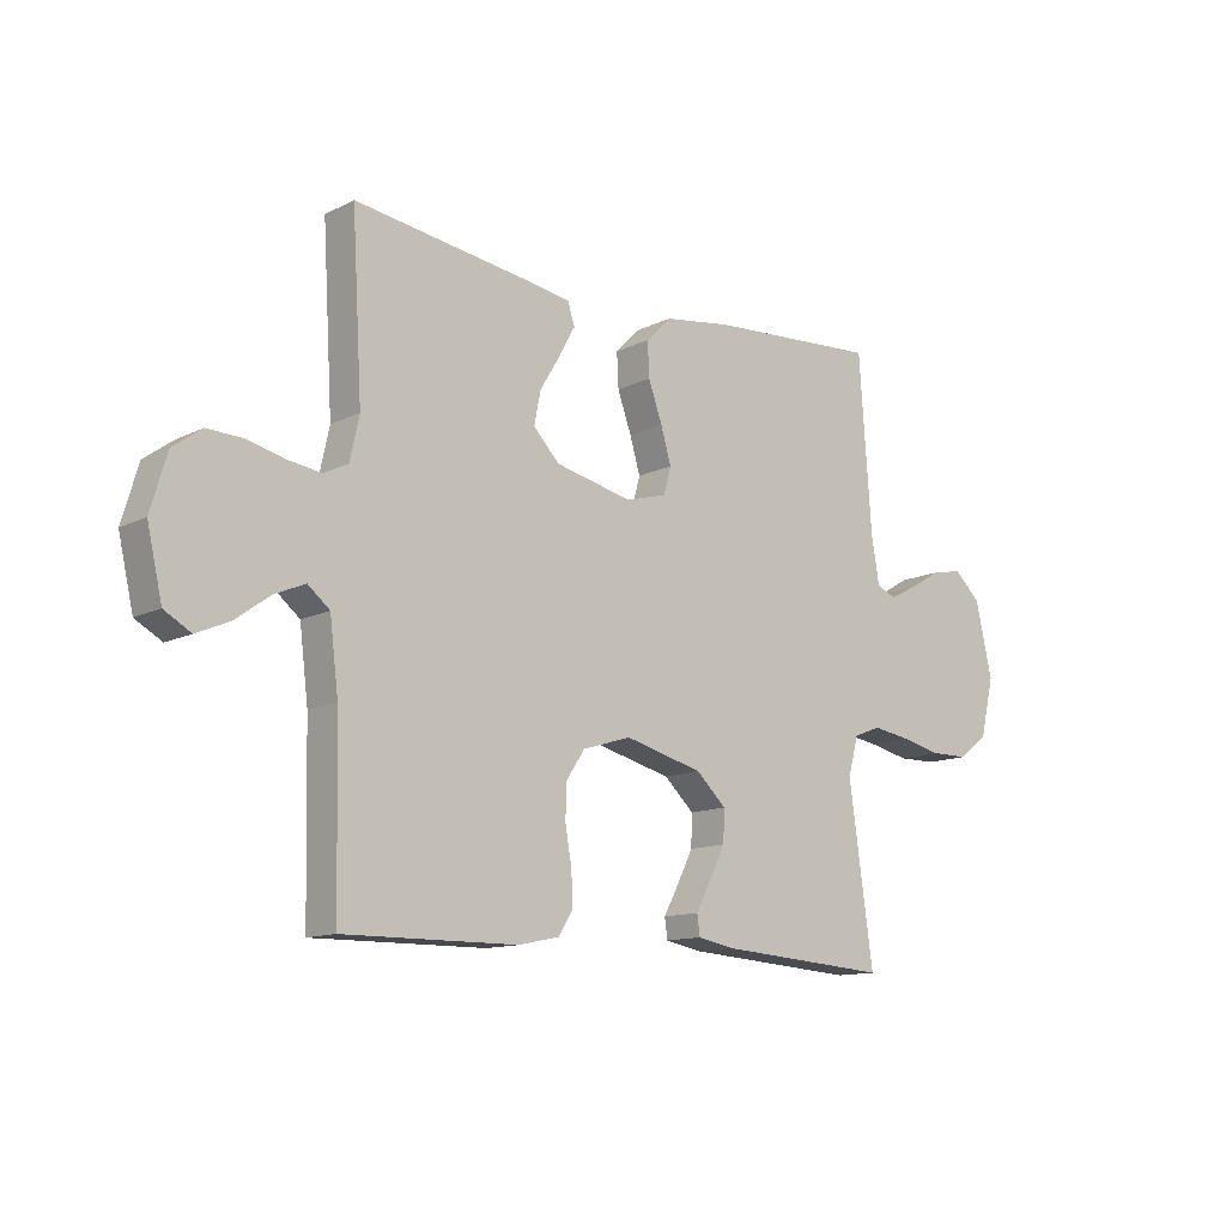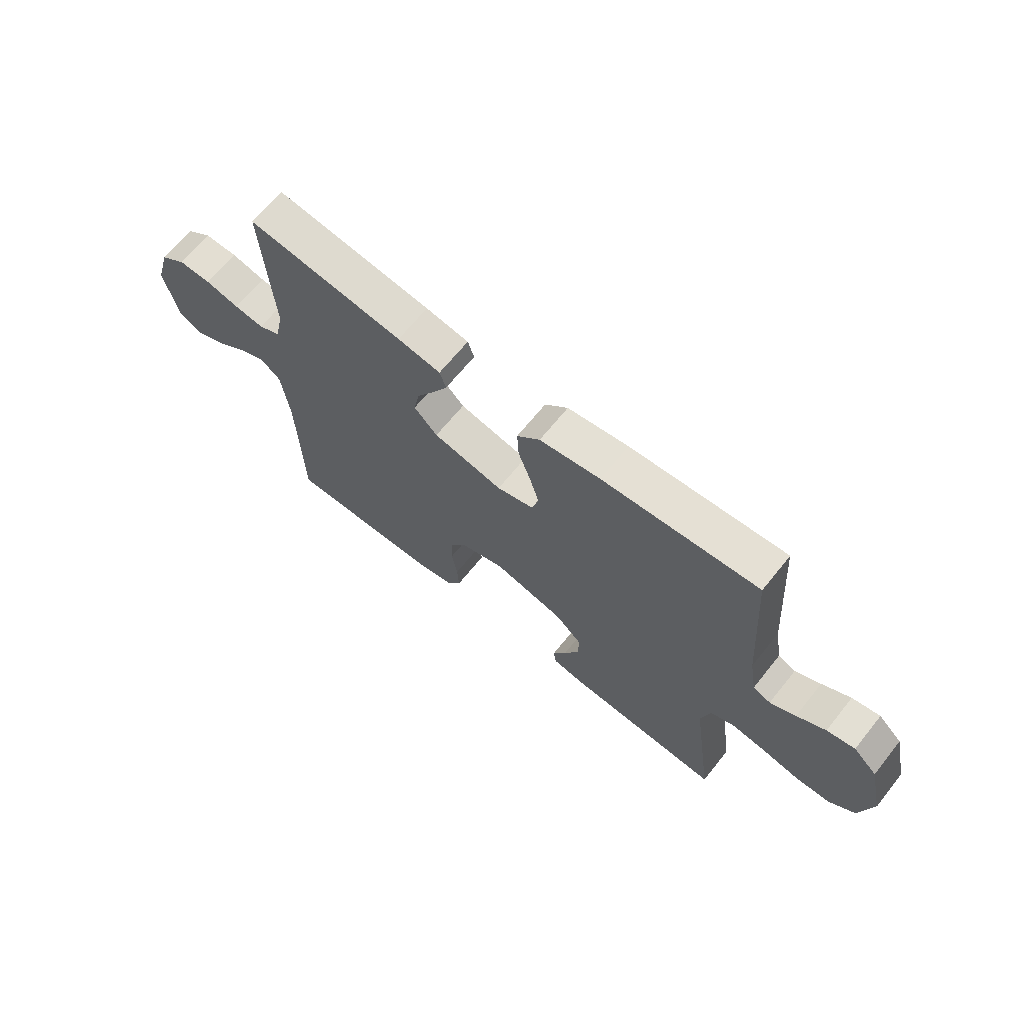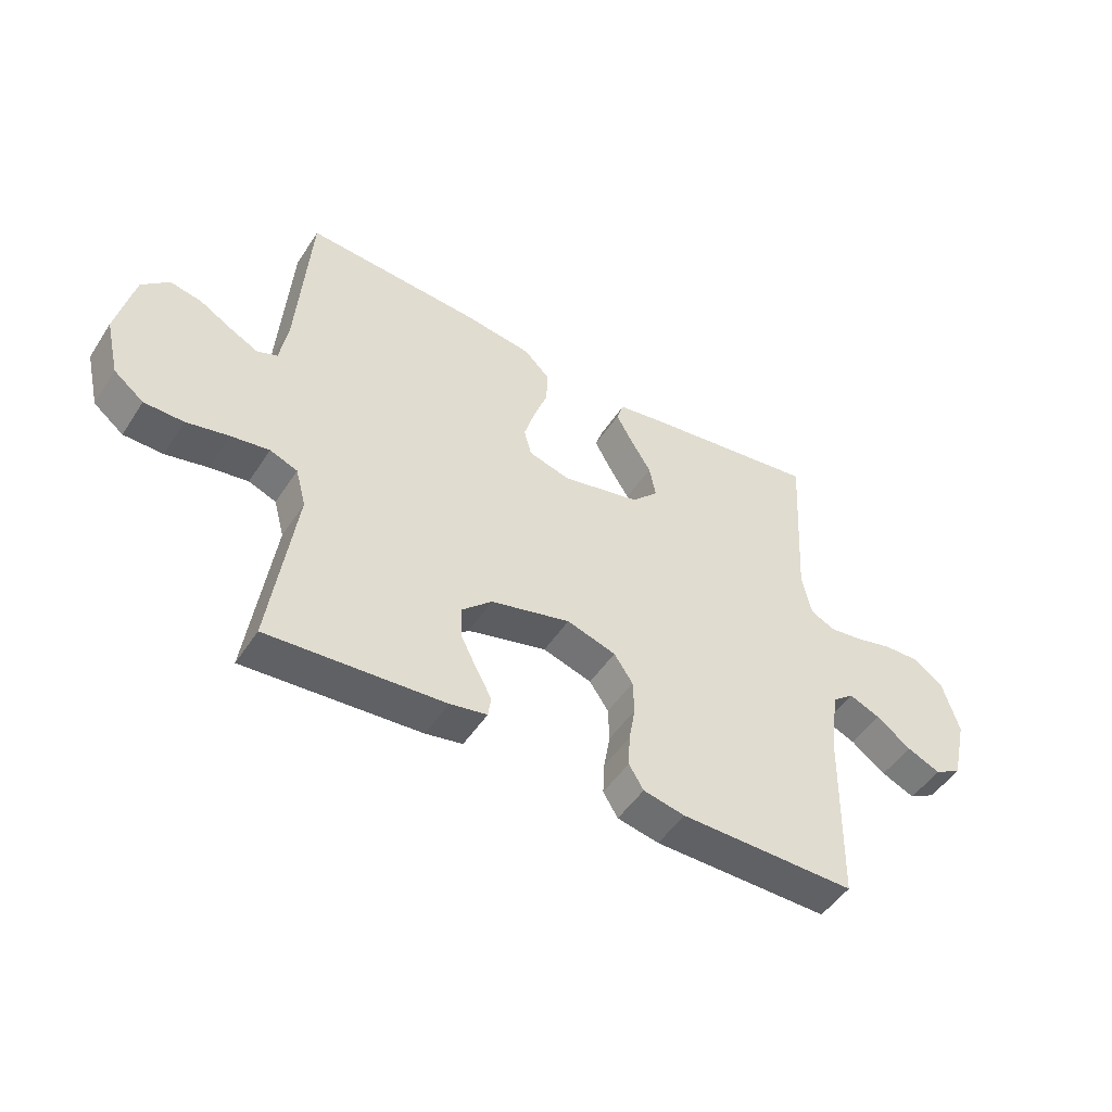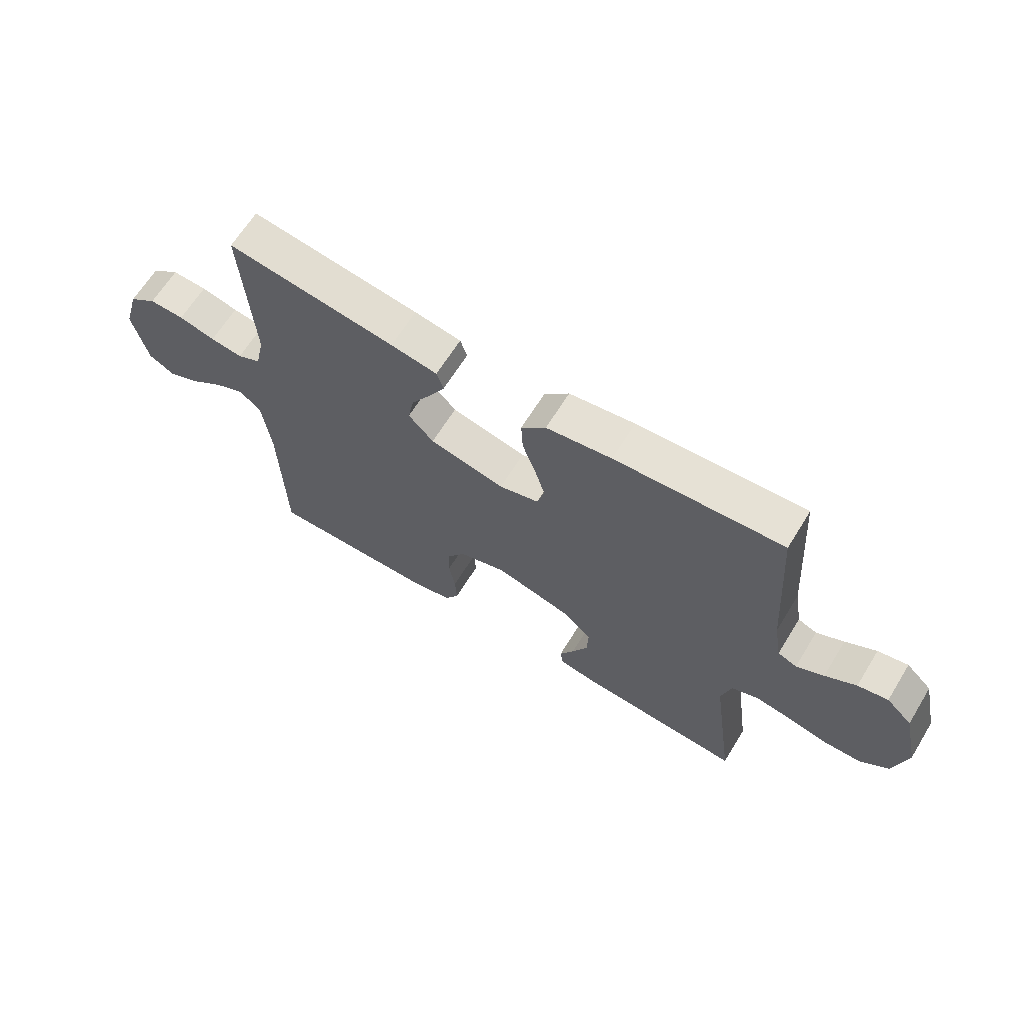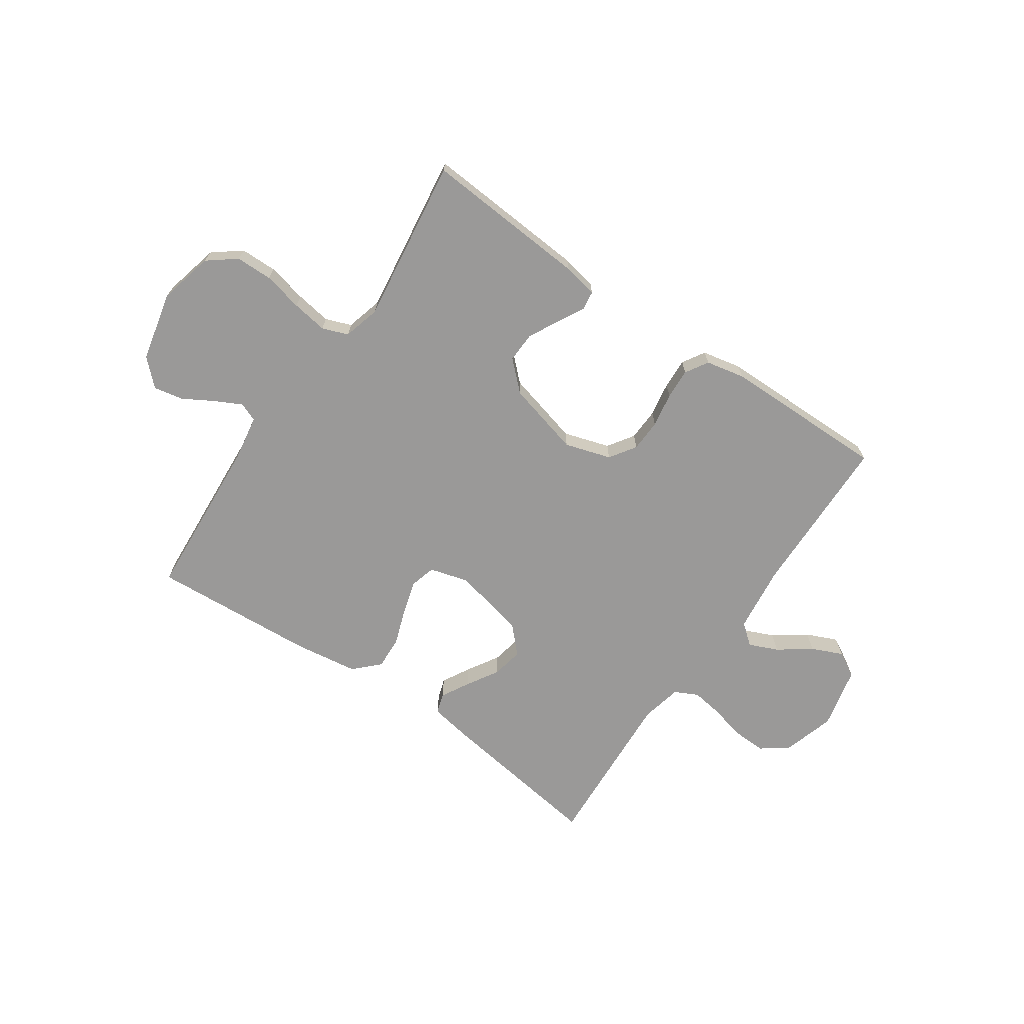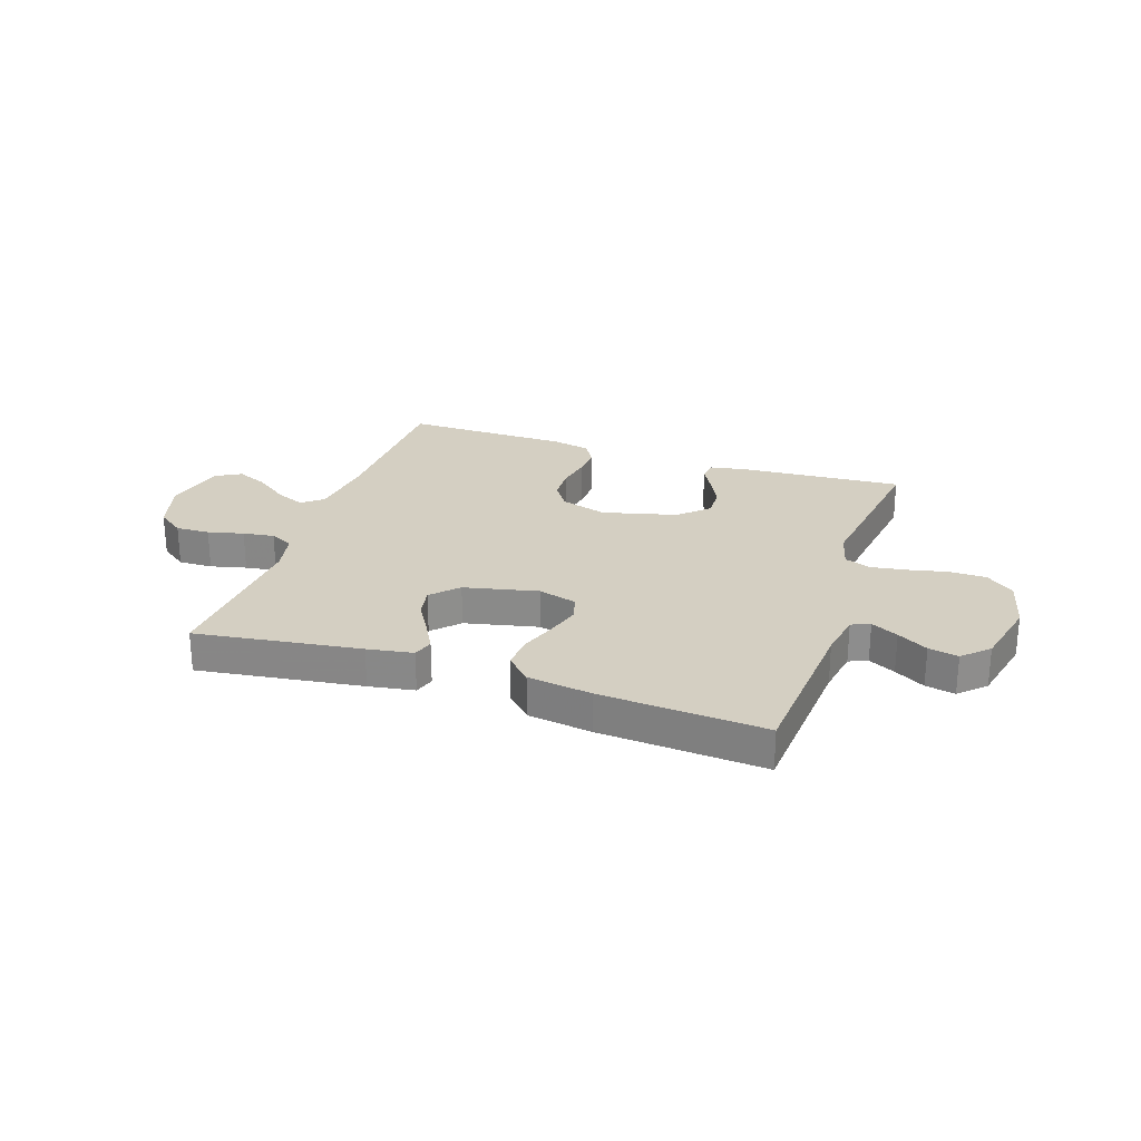
<metadata>
{"format":"obj","ext":"obj","renderer":"f3d","projection":"perspective","resolution":1024,"background":"white","views":[{"elev":-12.5,"azim":-41.1,"up":"+Z"},{"elev":66.7,"azim":38.8,"up":"+Z"},{"elev":-49.4,"azim":148.1,"up":"+Z"},{"elev":65.0,"azim":31.6,"up":"+Z"},{"elev":-69.1,"azim":145.4,"up":"+Y"},{"elev":25.7,"azim":18.7,"up":"+Y"}]}
</metadata>
<code>
v 0.5 0.07 -0.5
v 0.2 0.07 -0.479
v 0.137 0.07 -0.467
v 0.132 0.07 -0.432
v 0.158 0.07 -0.384
v 0.186 0.07 -0.328
v 0.188 0.07 -0.273
v 0.136 0.07 -0.224
v 0 0.07 -0.189
v -0.084 0.07 -0.215
v -0.116 0.07 -0.263
v -0.118 0.07 -0.322
v -0.107 0.07 -0.385
v -0.104 0.07 -0.441
v -0.129 0.07 -0.482
v -0.2 0.07 -0.497
v -0.5 0.07 -0.5
v -0.507 0.07 -0.2
v -0.522 0.07 -0.079
v -0.56 0.07 -0.048
v -0.613 0.07 -0.071
v -0.672 0.07 -0.114
v -0.729 0.07 -0.139
v -0.775 0.07 -0.113
v -0.801 0.07 0
v -0.773 0.07 0.095
v -0.724 0.07 0.131
v -0.662 0.07 0.129
v -0.597 0.07 0.113
v -0.54 0.07 0.105
v -0.498 0.07 0.126
v -0.482 0.07 0.2
v -0.5 0.07 0.5
v -0.2 0.07 0.458
v -0.117 0.07 0.444
v -0.105 0.07 0.407
v -0.133 0.07 0.356
v -0.168 0.07 0.298
v -0.179 0.07 0.241
v -0.134 0.07 0.194
v 0 0.07 0.164
v 0.071 0.07 0.184
v 0.084 0.07 0.231
v 0.066 0.07 0.292
v 0.042 0.07 0.359
v 0.039 0.07 0.419
v 0.083 0.07 0.463
v 0.2 0.07 0.48
v 0.5 0.07 0.5
v 0.521 0.07 0.2
v 0.535 0.07 0.117
v 0.569 0.07 0.103
v 0.618 0.07 0.128
v 0.673 0.07 0.16
v 0.727 0.07 0.171
v 0.773 0.07 0.127
v 0.802 0.07 0
v 0.778 0.07 -0.1
v 0.727 0.07 -0.14
v 0.66 0.07 -0.141
v 0.588 0.07 -0.125
v 0.523 0.07 -0.115
v 0.476 0.07 -0.133
v 0.458 0.07 -0.2
v 0.5 0 -0.5
v 0.2 0 -0.479
v 0.137 0 -0.467
v 0.132 0 -0.432
v 0.158 0 -0.384
v 0.186 0 -0.328
v 0.188 0 -0.273
v 0.136 0 -0.224
v 0 0 -0.189
v -0.084 0 -0.215
v -0.116 0 -0.263
v -0.118 0 -0.322
v -0.107 0 -0.385
v -0.104 0 -0.441
v -0.129 0 -0.482
v -0.2 0 -0.497
v -0.5 0 -0.5
v -0.507 0 -0.2
v -0.522 0 -0.079
v -0.56 0 -0.048
v -0.613 0 -0.071
v -0.672 0 -0.114
v -0.729 0 -0.139
v -0.775 0 -0.113
v -0.801 0 0
v -0.773 0 0.095
v -0.724 0 0.131
v -0.662 0 0.129
v -0.597 0 0.113
v -0.54 0 0.105
v -0.498 0 0.126
v -0.482 0 0.2
v -0.5 0 0.5
v -0.2 0 0.458
v -0.117 0 0.444
v -0.105 0 0.407
v -0.133 0 0.356
v -0.168 0 0.298
v -0.179 0 0.241
v -0.134 0 0.194
v 0 0 0.164
v 0.071 0 0.184
v 0.084 0 0.231
v 0.066 0 0.292
v 0.042 0 0.359
v 0.039 0 0.419
v 0.083 0 0.463
v 0.2 0 0.48
v 0.5 0 0.5
v 0.521 0 0.2
v 0.535 0 0.117
v 0.569 0 0.103
v 0.618 0 0.128
v 0.673 0 0.16
v 0.727 0 0.171
v 0.773 0 0.127
v 0.802 0 0
v 0.778 0 -0.1
v 0.727 0 -0.14
v 0.66 0 -0.141
v 0.588 0 -0.125
v 0.523 0 -0.115
v 0.476 0 -0.133
v 0.458 0 -0.2
f 58 59 60 61
f 58 61 62
f 57 58 62
f 56 57 62 63
f 53 54 55 56
f 52 53 56 63
f 47 48 49 50
f 47 50 51
f 44 45 46 47
f 43 44 47 51
f 42 43 51 52
f 35 36 37 38
f 33 34 35 38
f 32 33 38 39
f 31 32 39 40
f 26 27 28 29
f 26 29 30
f 25 26 30
f 24 25 30
f 21 22 23 24
f 20 21 24 30
f 19 20 30 31
f 15 16 17 18
f 12 13 14 15
f 11 12 15 18
f 10 11 18 19
f 2 3 4 5
f 64 1 2 5
f 63 64 5 6
f 41 42 52 63
f 9 10 19 31
f 8 9 31 40
f 7 8 40 41
f 63 6 7
f 7 41 63
f 125 124 123 122
f 126 125 122
f 126 122 121
f 127 126 121 120
f 120 119 118 117
f 127 120 117 116
f 114 113 112 111
f 115 114 111
f 111 110 109 108
f 115 111 108 107
f 116 115 107 106
f 102 101 100 99
f 102 99 98 97
f 103 102 97 96
f 104 103 96 95
f 93 92 91 90
f 94 93 90
f 94 90 89
f 94 89 88
f 88 87 86 85
f 94 88 85 84
f 95 94 84 83
f 82 81 80 79
f 79 78 77 76
f 82 79 76 75
f 83 82 75 74
f 69 68 67 66
f 69 66 65 128
f 70 69 128 127
f 127 116 106 105
f 95 83 74 73
f 104 95 73 72
f 105 104 72 71
f 71 70 127
f 127 105 71
f 1 65 66 2
f 2 66 67 3
f 3 67 68 4
f 4 68 69 5
f 5 69 70 6
f 6 70 71 7
f 7 71 72 8
f 8 72 73 9
f 9 73 74 10
f 10 74 75 11
f 11 75 76 12
f 12 76 77 13
f 13 77 78 14
f 14 78 79 15
f 15 79 80 16
f 16 80 81 17
f 17 81 82 18
f 18 82 83 19
f 19 83 84 20
f 20 84 85 21
f 21 85 86 22
f 22 86 87 23
f 23 87 88 24
f 24 88 89 25
f 25 89 90 26
f 26 90 91 27
f 27 91 92 28
f 28 92 93 29
f 29 93 94 30
f 30 94 95 31
f 31 95 96 32
f 32 96 97 33
f 33 97 98 34
f 34 98 99 35
f 35 99 100 36
f 36 100 101 37
f 37 101 102 38
f 38 102 103 39
f 39 103 104 40
f 40 104 105 41
f 41 105 106 42
f 42 106 107 43
f 43 107 108 44
f 44 108 109 45
f 45 109 110 46
f 46 110 111 47
f 47 111 112 48
f 48 112 113 49
f 49 113 114 50
f 50 114 115 51
f 51 115 116 52
f 52 116 117 53
f 53 117 118 54
f 54 118 119 55
f 55 119 120 56
f 56 120 121 57
f 57 121 122 58
f 58 122 123 59
f 59 123 124 60
f 60 124 125 61
f 61 125 126 62
f 62 126 127 63
f 63 127 128 64
f 64 128 65 1

</code>
